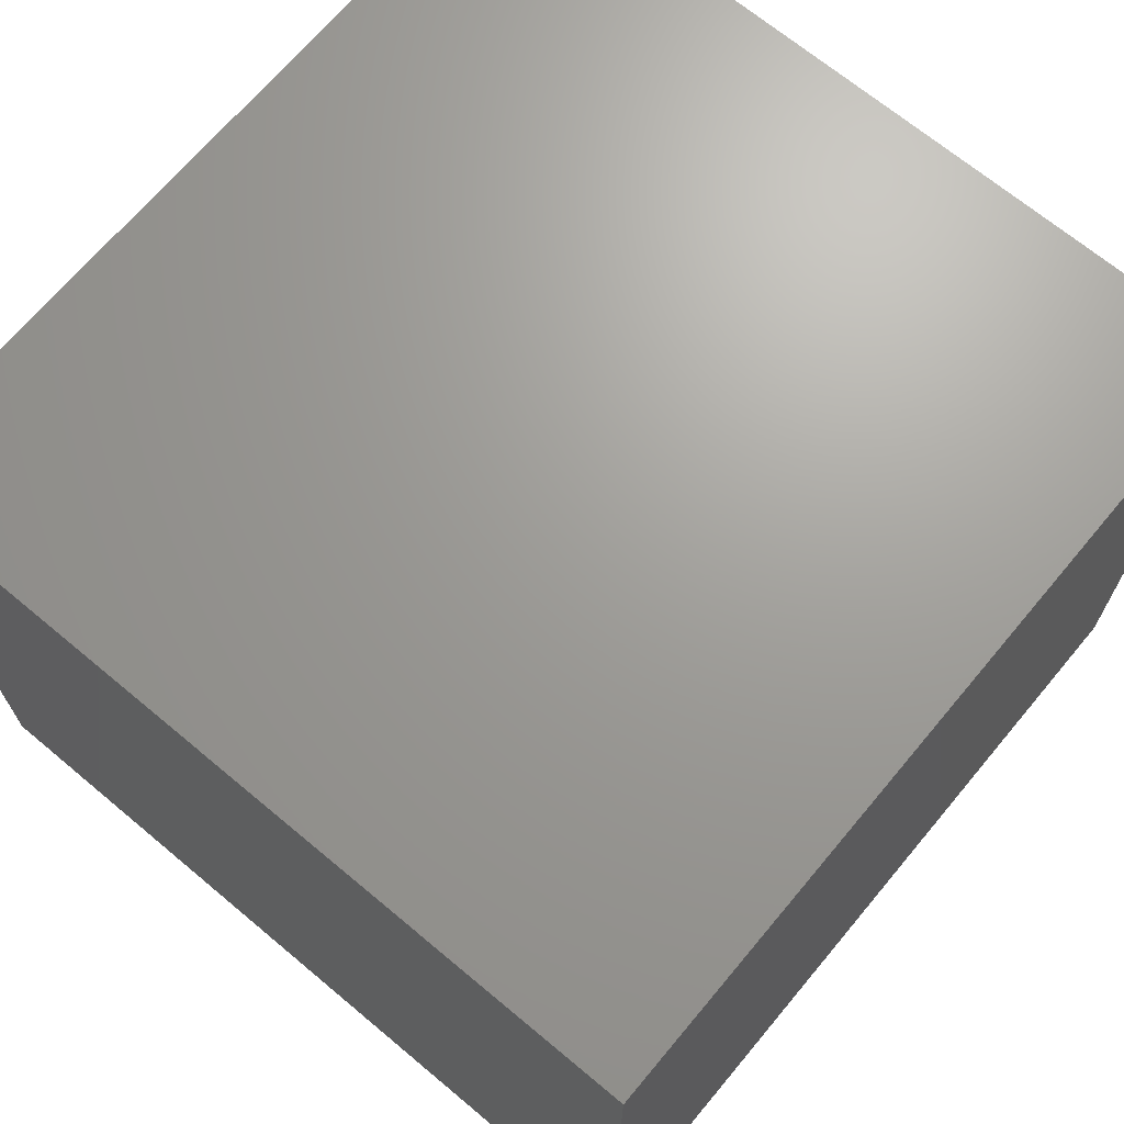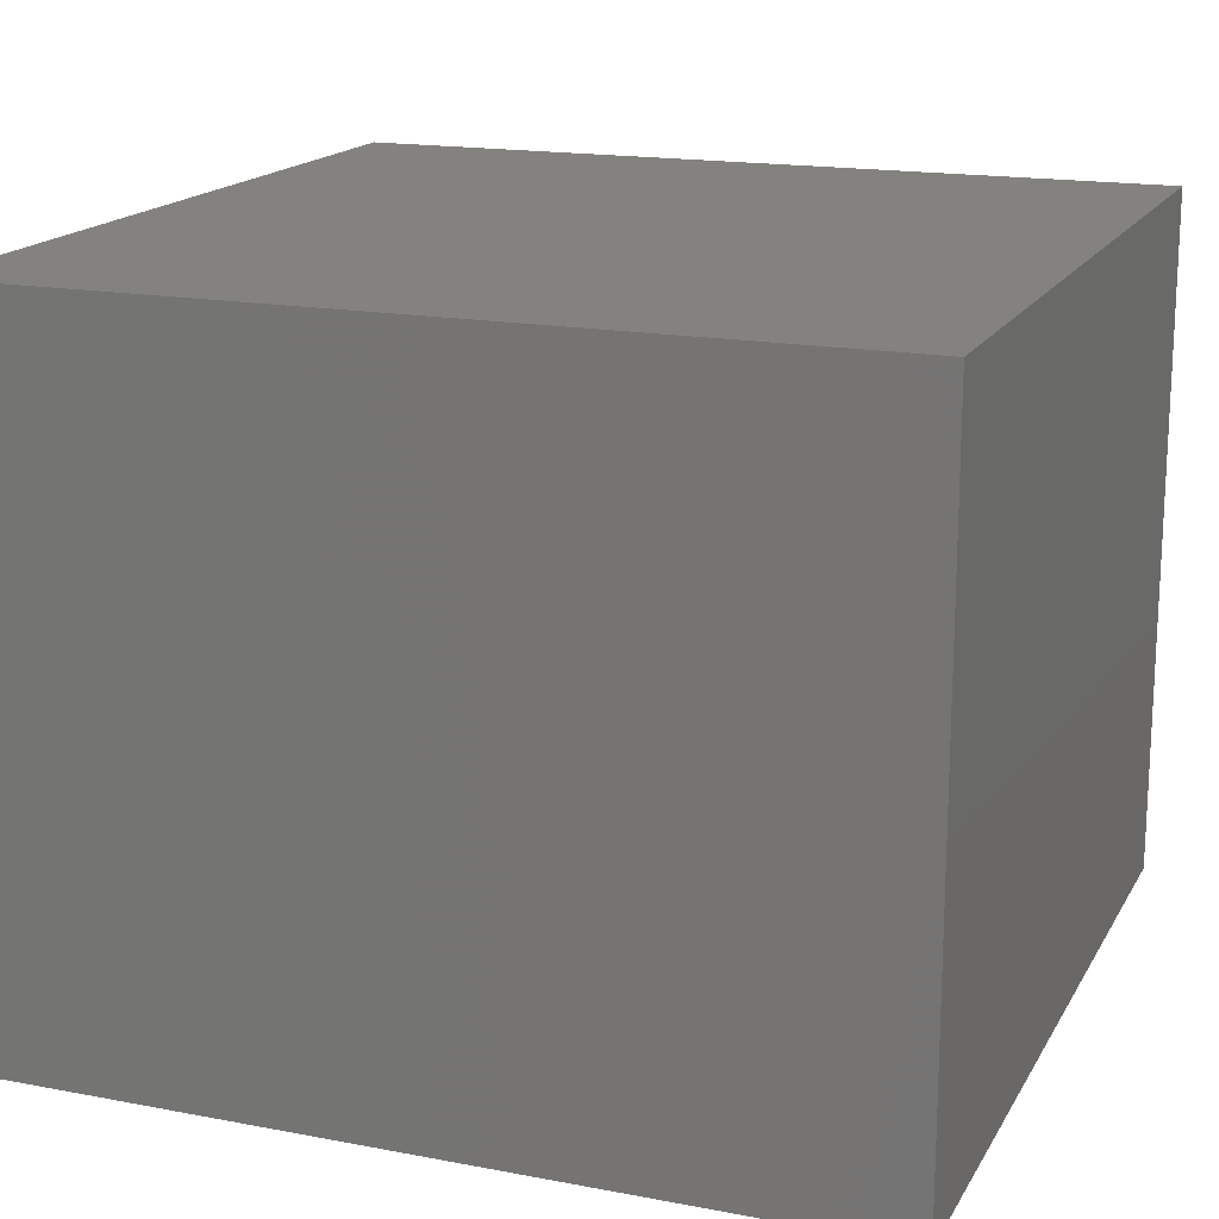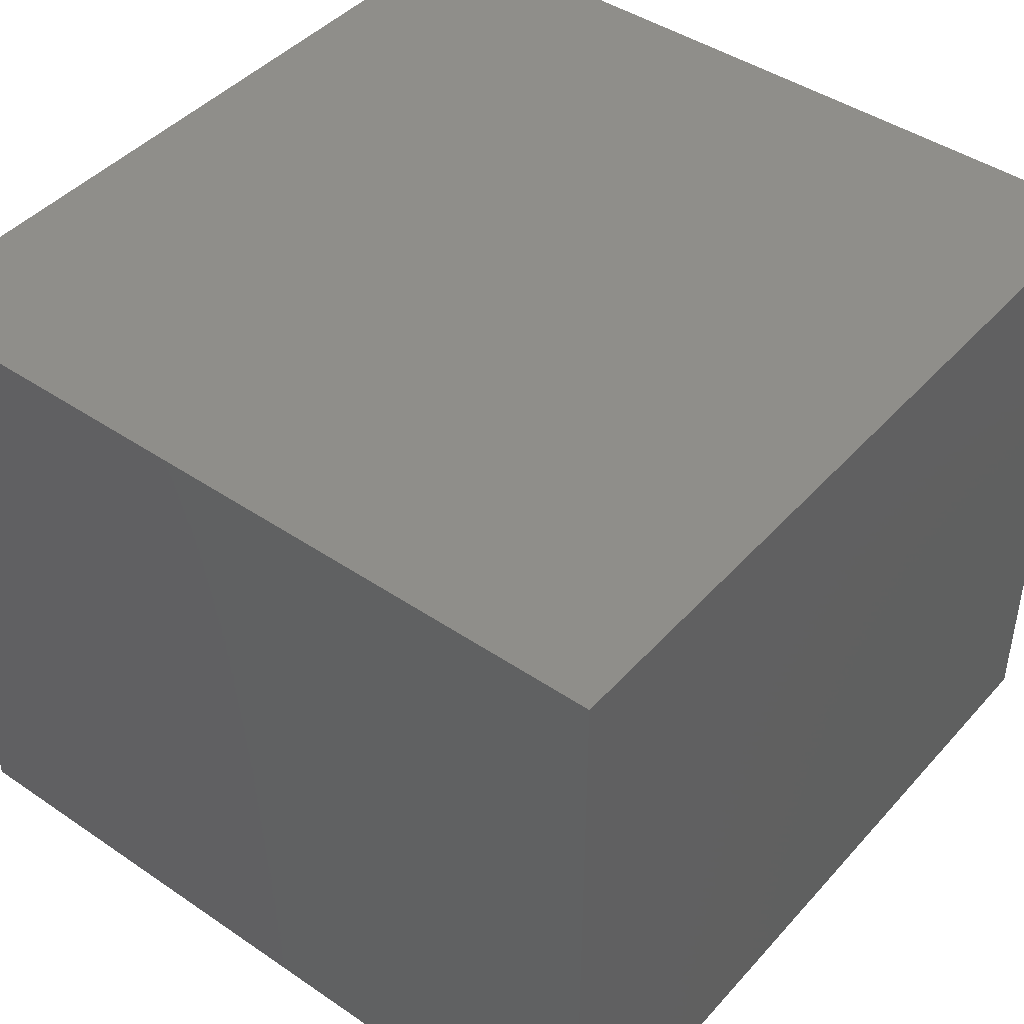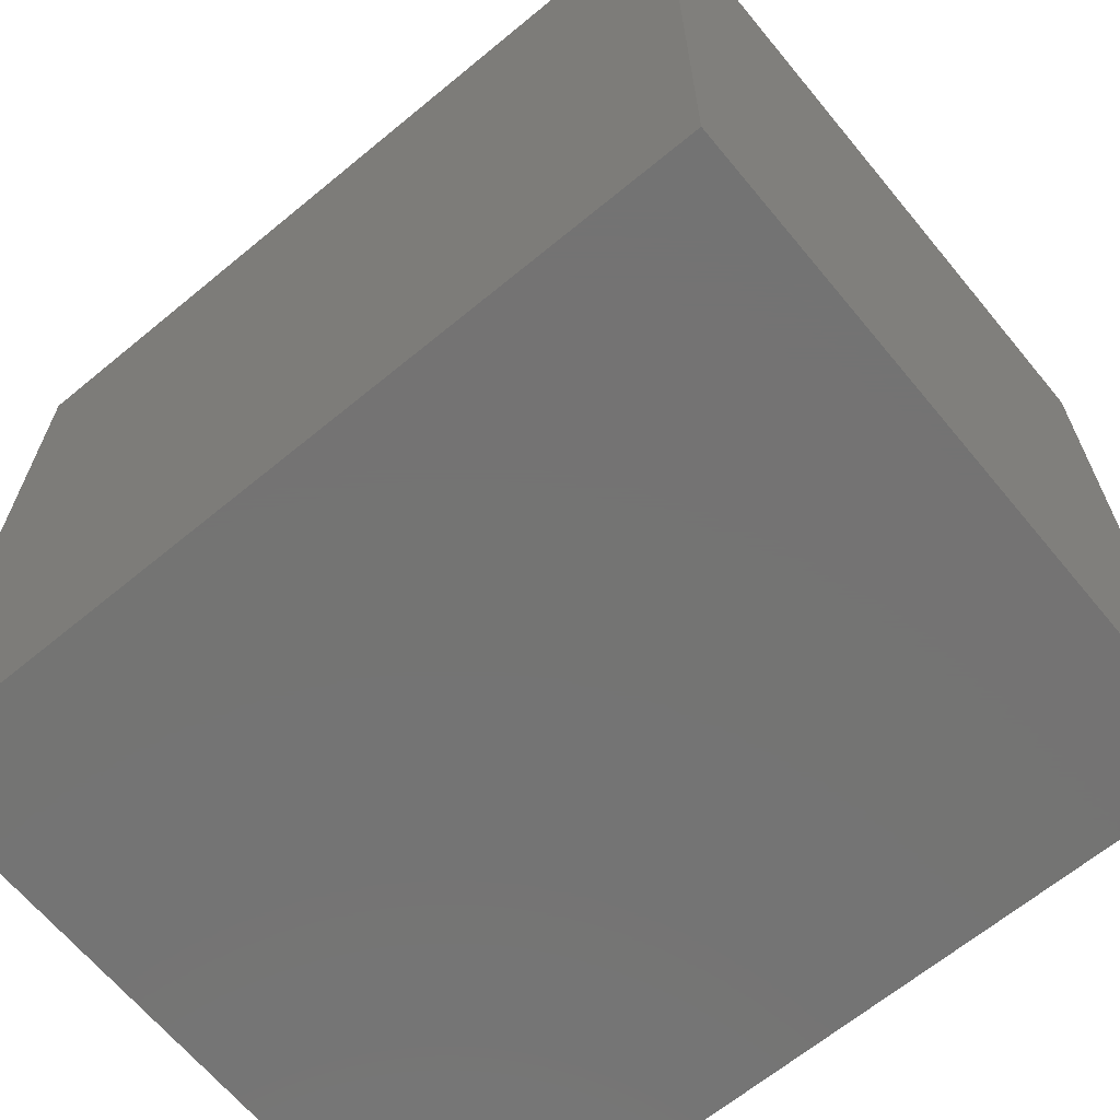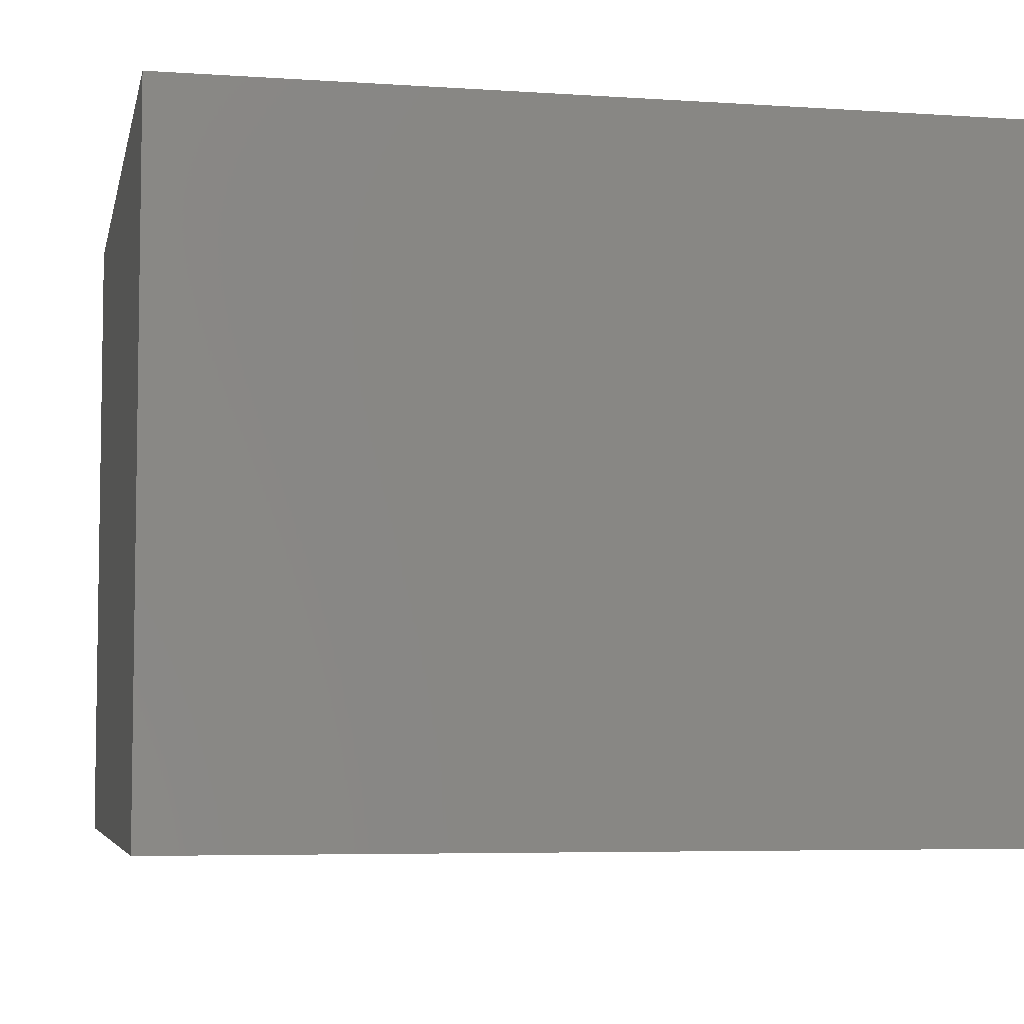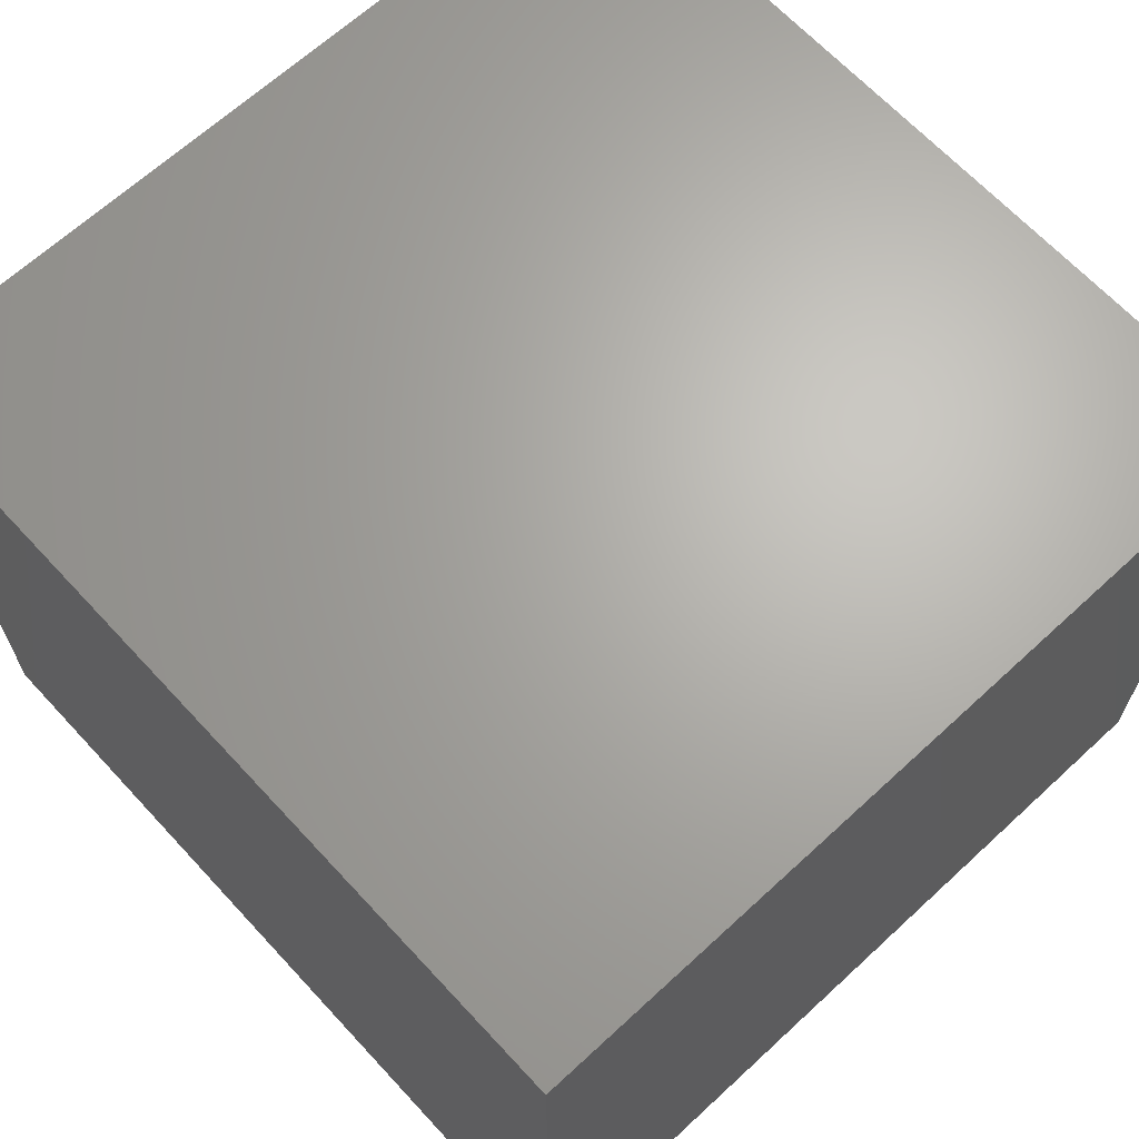
<metadata>
{"format":"stl","ext":"stl","renderer":"f3d","projection":"perspective","resolution":1024,"background":"white","views":[{"elev":68.7,"azim":129.9,"up":"+Z"},{"elev":16.9,"azim":-159.1,"up":"+Z"},{"elev":44.0,"azim":-51.5,"up":"+Z"},{"elev":-65.9,"azim":39.6,"up":"+Y"},{"elev":-5.6,"azim":168.3,"up":"+Z"},{"elev":66.2,"azim":-132.8,"up":"+Z"}]}
</metadata>
<code>
# stl→obj: 8 verts, 12 faces
v 18.67 -18.38 23
v 37.33 -36.75 23
v 37.33 -18.38 23
v 18.67 -36.75 23
v 37.33 -18.38 7.667
v 37.33 -36.75 7.667
v 18.67 -36.75 7.667
v 18.67 -18.38 7.667
f 1 2 3
f 2 1 4
f 2 5 3
f 5 2 6
f 7 5 6
f 5 7 8
f 7 1 8
f 1 7 4
f 5 1 3
f 1 5 8
f 7 2 4
f 2 7 6

</code>
